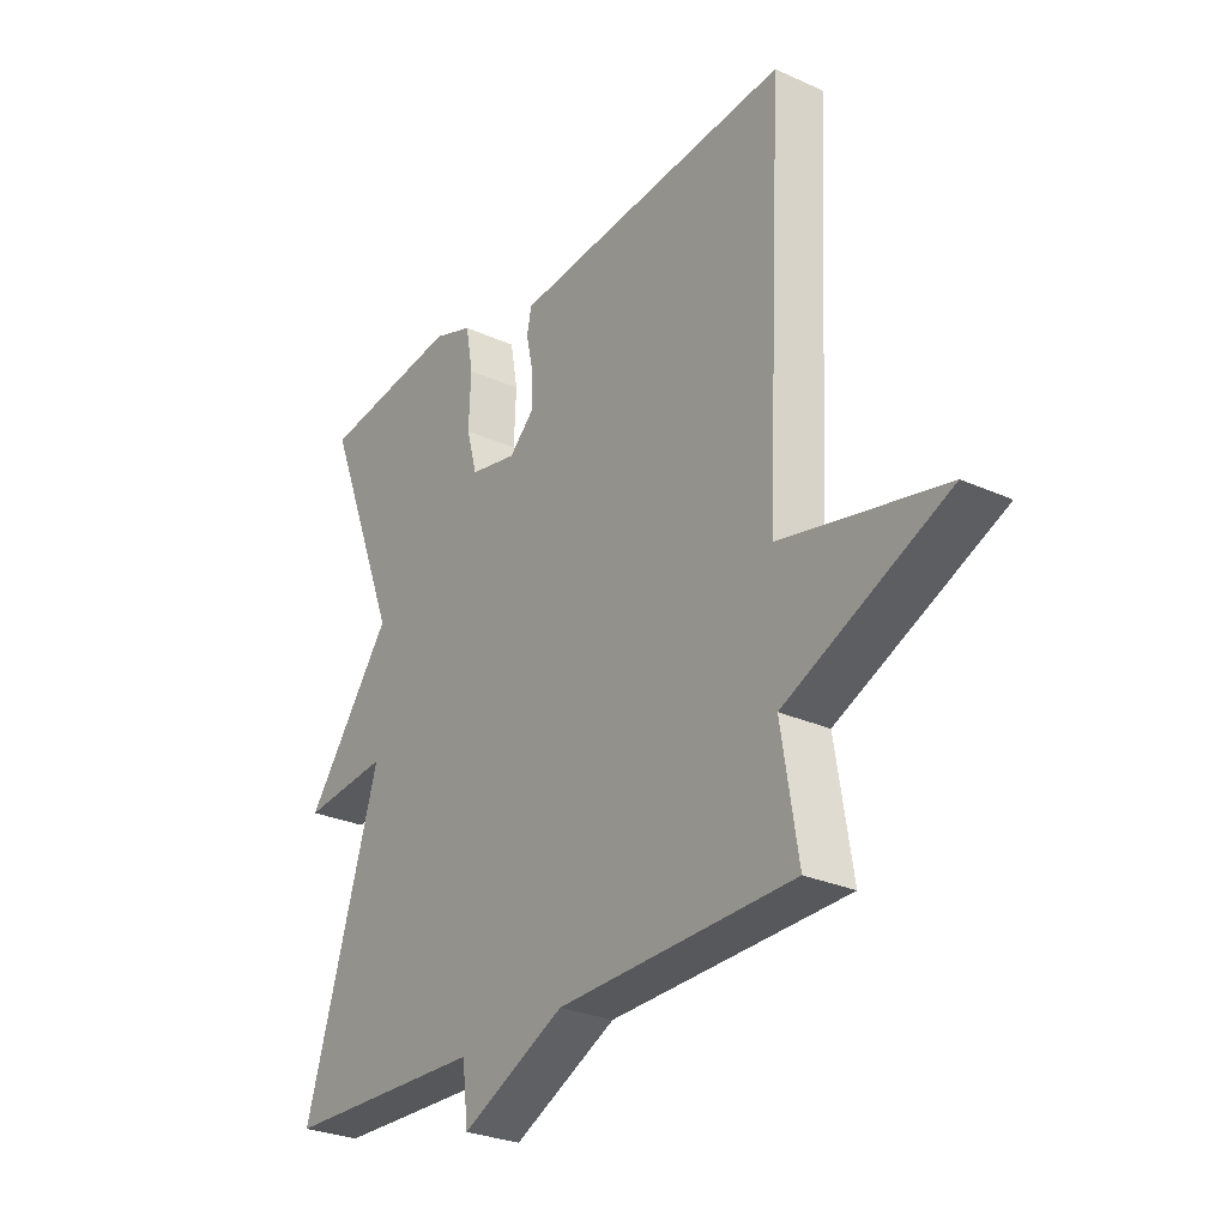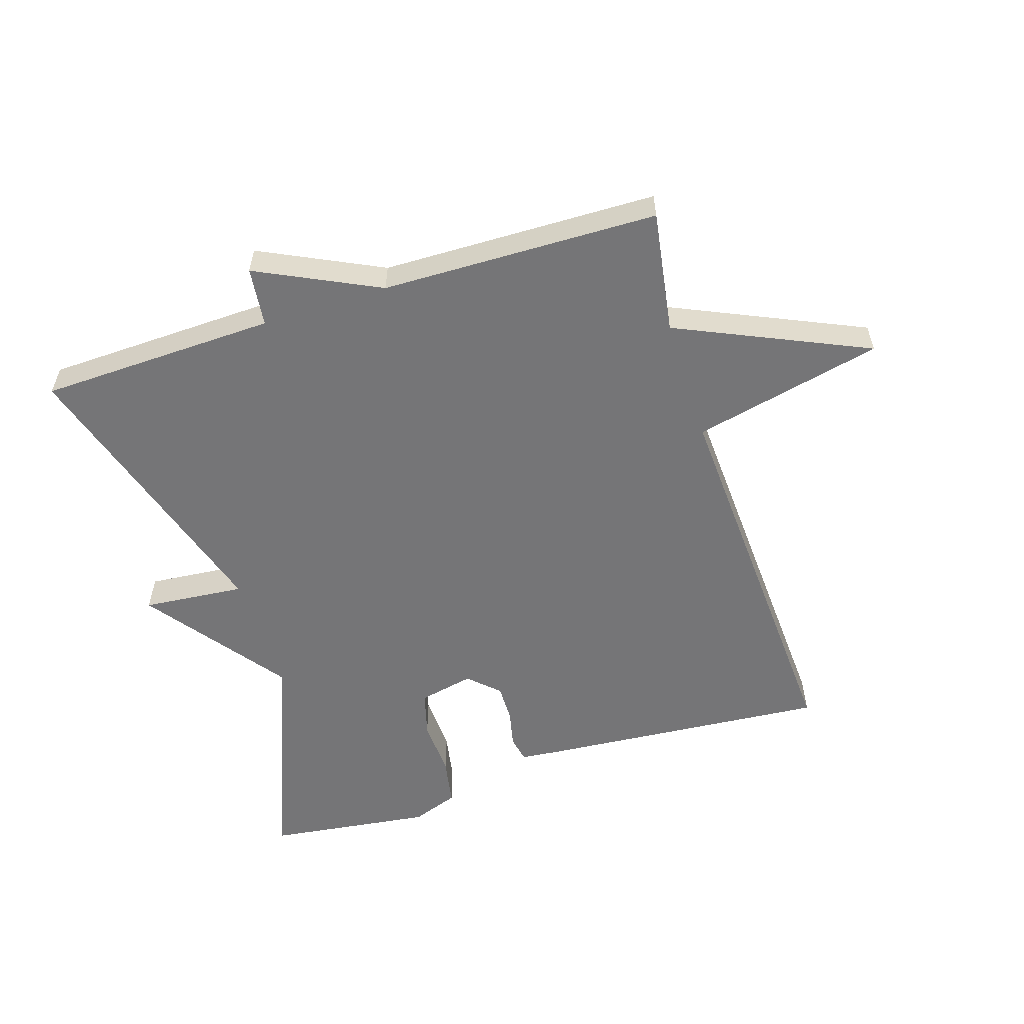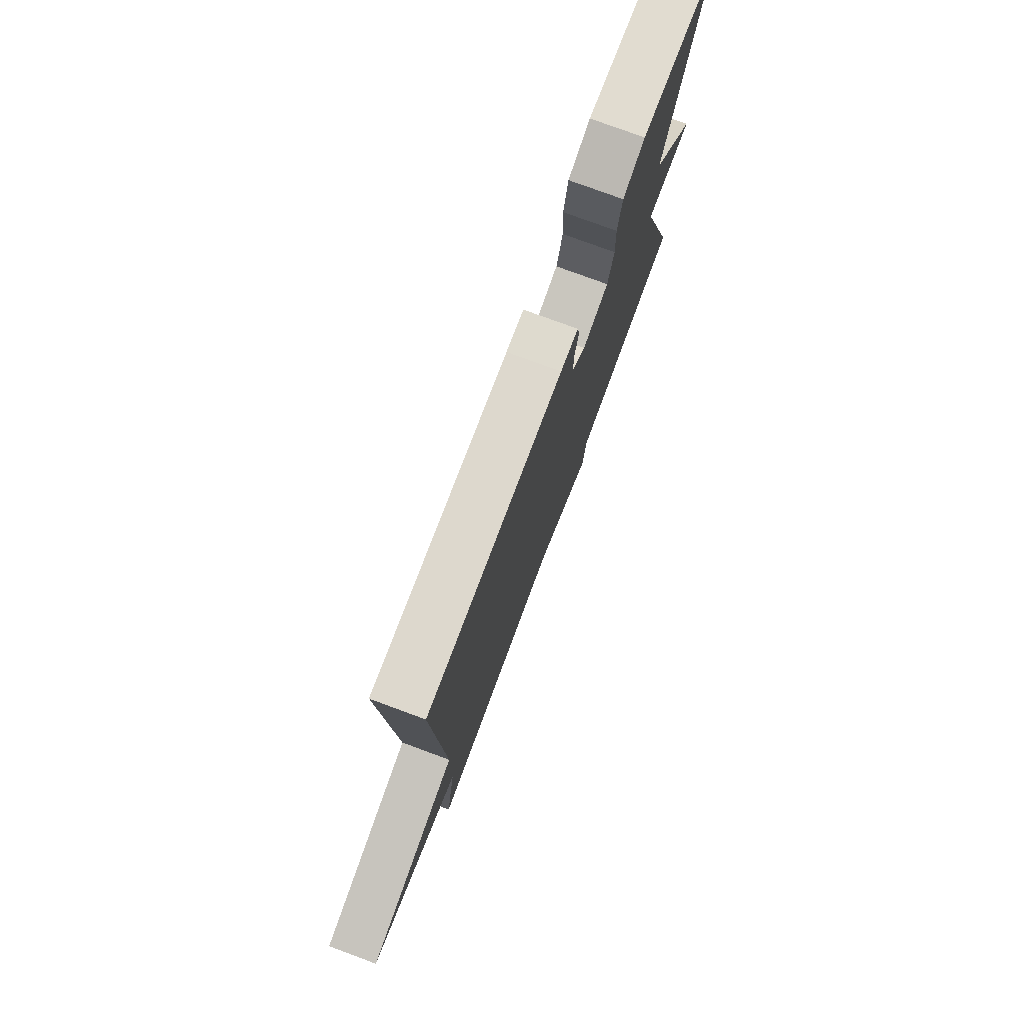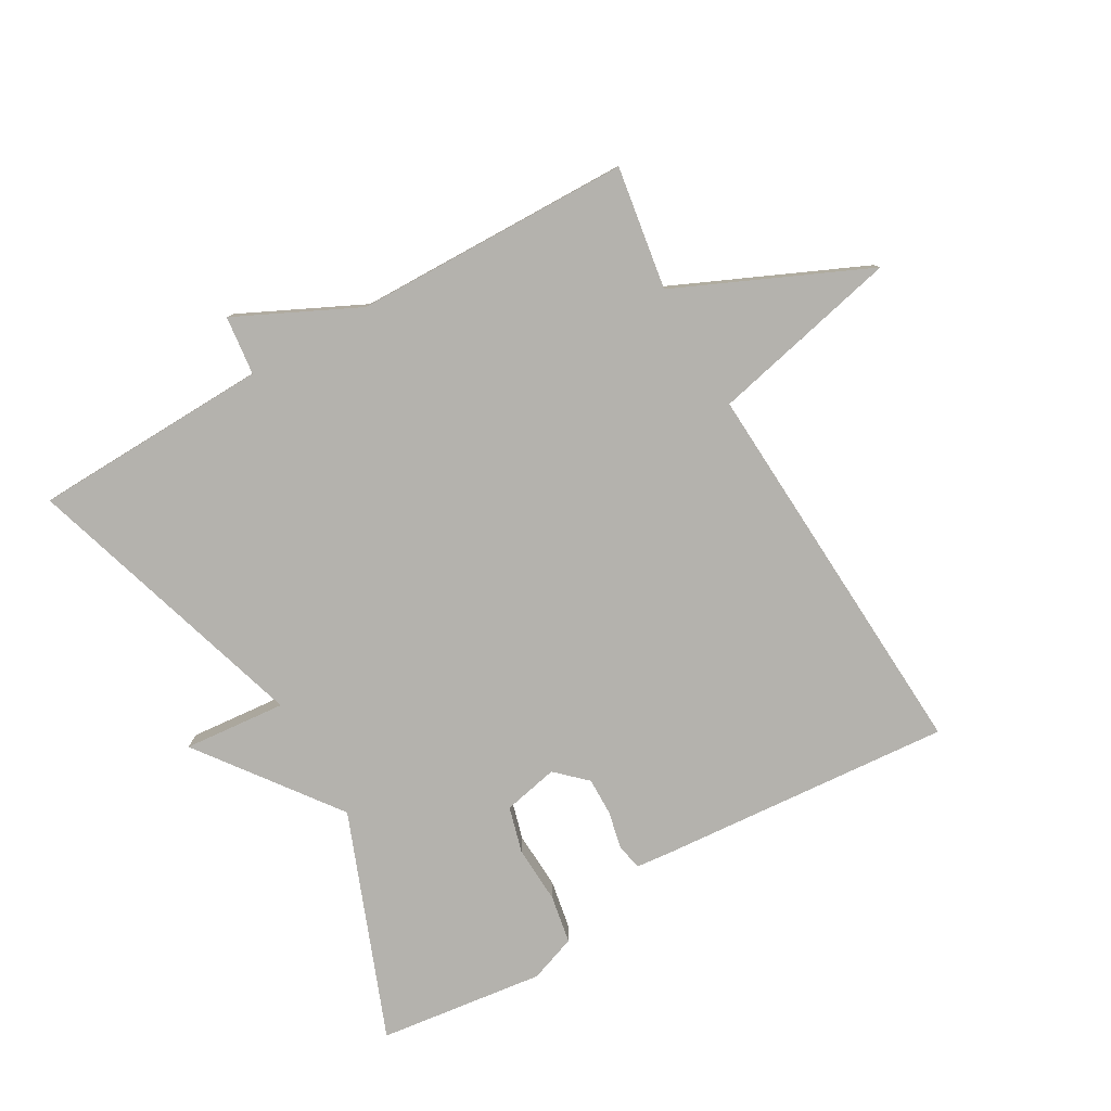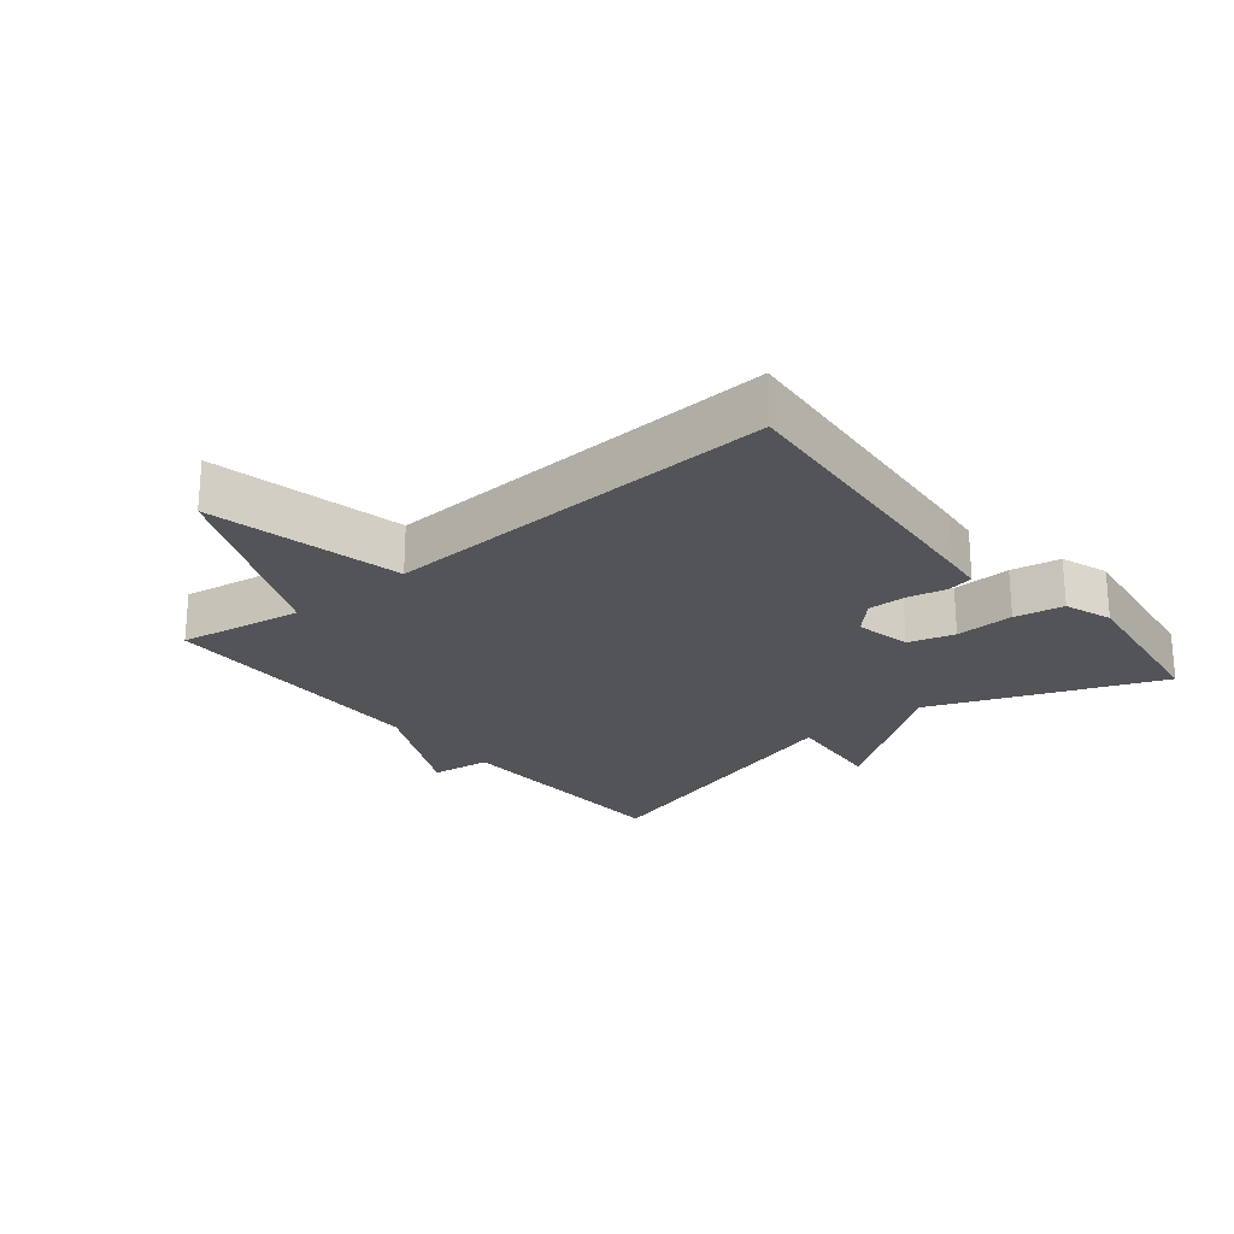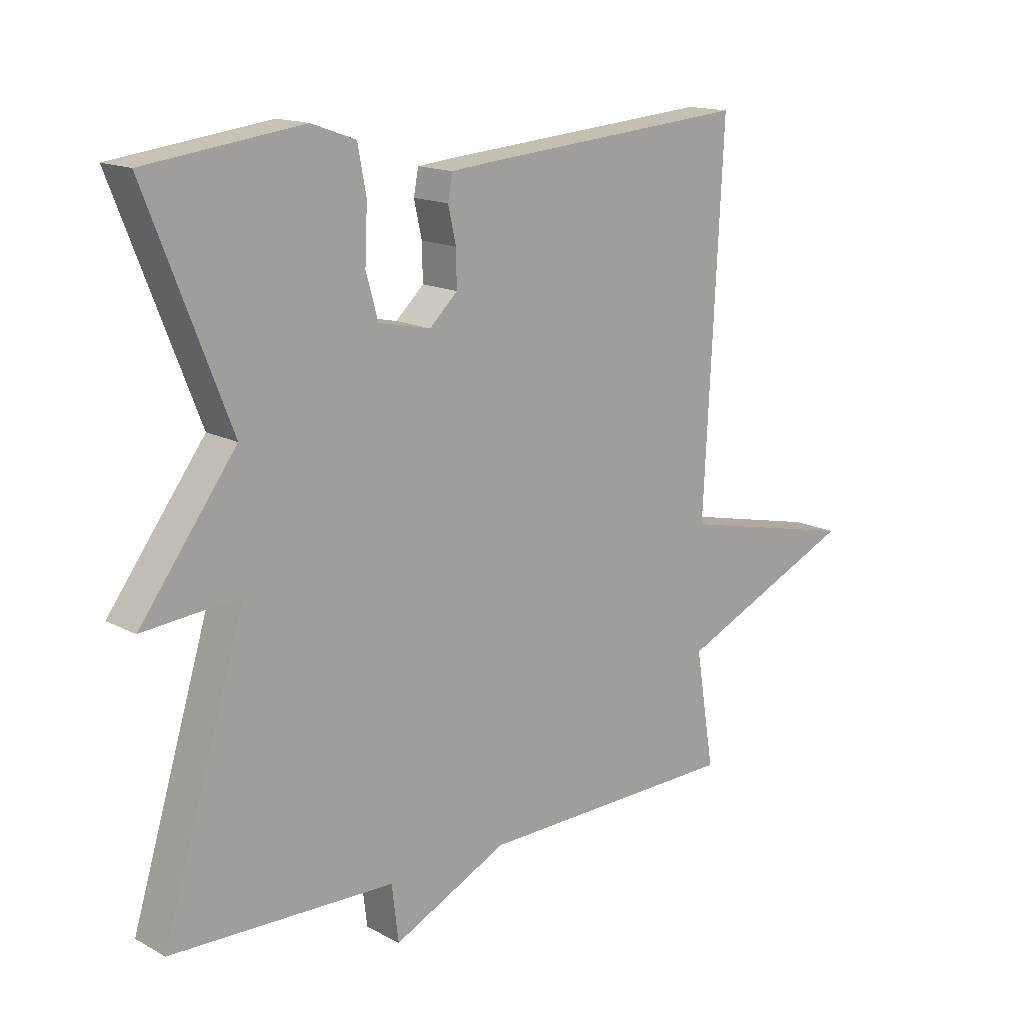
<metadata>
{"format":"obj","ext":"obj","renderer":"f3d","projection":"perspective","resolution":1024,"background":"white","views":[{"elev":-27.7,"azim":-124.6,"up":"+Z"},{"elev":-56.6,"azim":-162.2,"up":"+Y"},{"elev":77.0,"azim":-69.7,"up":"+Z"},{"elev":-79.6,"azim":-149.9,"up":"+Y"},{"elev":-23.4,"azim":-50.8,"up":"+Y"},{"elev":15.3,"azim":138.3,"up":"+Z"}]}
</metadata>
<code>
v -0.5 0.07 -0.5
v -0.469 0.07 -0.309
v -0.765 0.07 -0.175
v -0.469 0.07 -0.109
v -0.5 0.07 0.5
v -0.046 0.07 0.462
v 0.013 0.07 0.456
v 0.021 0.07 0.415
v 0.008 0.07 0.357
v 0.007 0.07 0.298
v 0.053 0.07 0.254
v 0.139 0.07 0.272
v 0.159 0.07 0.343
v 0.155 0.07 0.433
v 0.169 0.07 0.508
v 0.242 0.07 0.534
v 0.5 0.07 0.5
v 0.363 0.07 0.151
v 0.522 0.07 -0.064
v 0.363 0.07 -0.049
v 0.5 0.07 -0.5
v 0.131 0.07 -0.51
v 0.12 0.07 -0.602
v -0.069 0.07 -0.51
v -0.5 0 -0.5
v -0.469 0 -0.309
v -0.765 0 -0.175
v -0.469 0 -0.109
v -0.5 0 0.5
v -0.046 0 0.462
v 0.013 0 0.456
v 0.021 0 0.415
v 0.008 0 0.357
v 0.007 0 0.298
v 0.053 0 0.254
v 0.139 0 0.272
v 0.159 0 0.343
v 0.155 0 0.433
v 0.169 0 0.508
v 0.242 0 0.534
v 0.5 0 0.5
v 0.363 0 0.151
v 0.522 0 -0.064
v 0.363 0 -0.049
v 0.5 0 -0.5
v 0.131 0 -0.51
v 0.12 0 -0.602
v -0.069 0 -0.51
f 22 23 24
f 24 1 2
f 22 24 2
f 21 22 2
f 20 21 2
f 18 19 20
f 18 20 2
f 16 17 18
f 15 16 18
f 14 15 18
f 13 14 18
f 12 13 18
f 11 12 18 2
f 10 11 2
f 9 10 2
f 7 8 9
f 6 7 9
f 5 6 9
f 4 5 9
f 4 9 2
f 2 3 4
f 48 47 46
f 26 25 48
f 26 48 46
f 26 46 45
f 26 45 44
f 44 43 42
f 26 44 42
f 42 41 40
f 42 40 39
f 42 39 38
f 42 38 37
f 42 37 36
f 26 42 36 35
f 26 35 34
f 26 34 33
f 33 32 31
f 33 31 30
f 33 30 29
f 33 29 28
f 26 33 28
f 28 27 26
f 1 25 26 2
f 2 26 27 3
f 3 27 28 4
f 4 28 29 5
f 5 29 30 6
f 6 30 31 7
f 7 31 32 8
f 8 32 33 9
f 9 33 34 10
f 10 34 35 11
f 11 35 36 12
f 12 36 37 13
f 13 37 38 14
f 14 38 39 15
f 15 39 40 16
f 16 40 41 17
f 17 41 42 18
f 18 42 43 19
f 19 43 44 20
f 20 44 45 21
f 21 45 46 22
f 22 46 47 23
f 23 47 48 24
f 24 48 25 1

</code>
